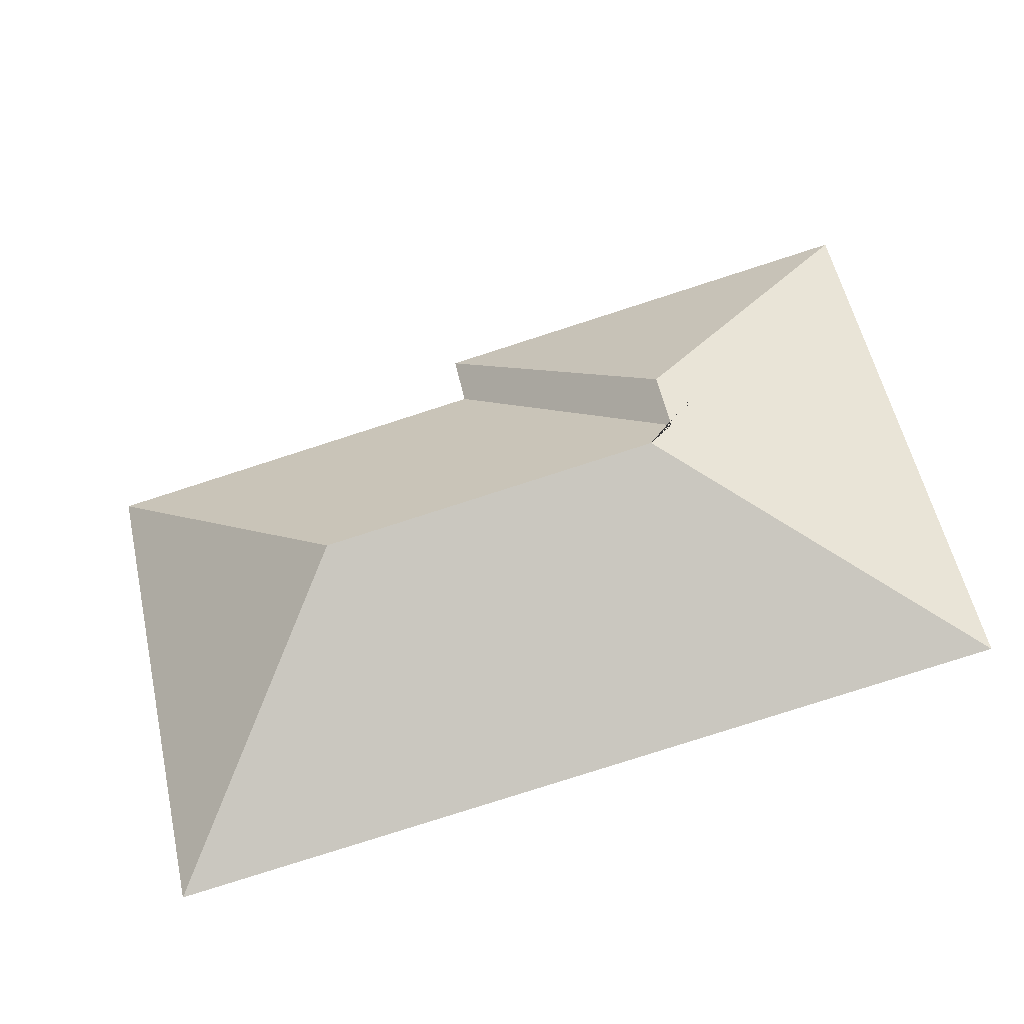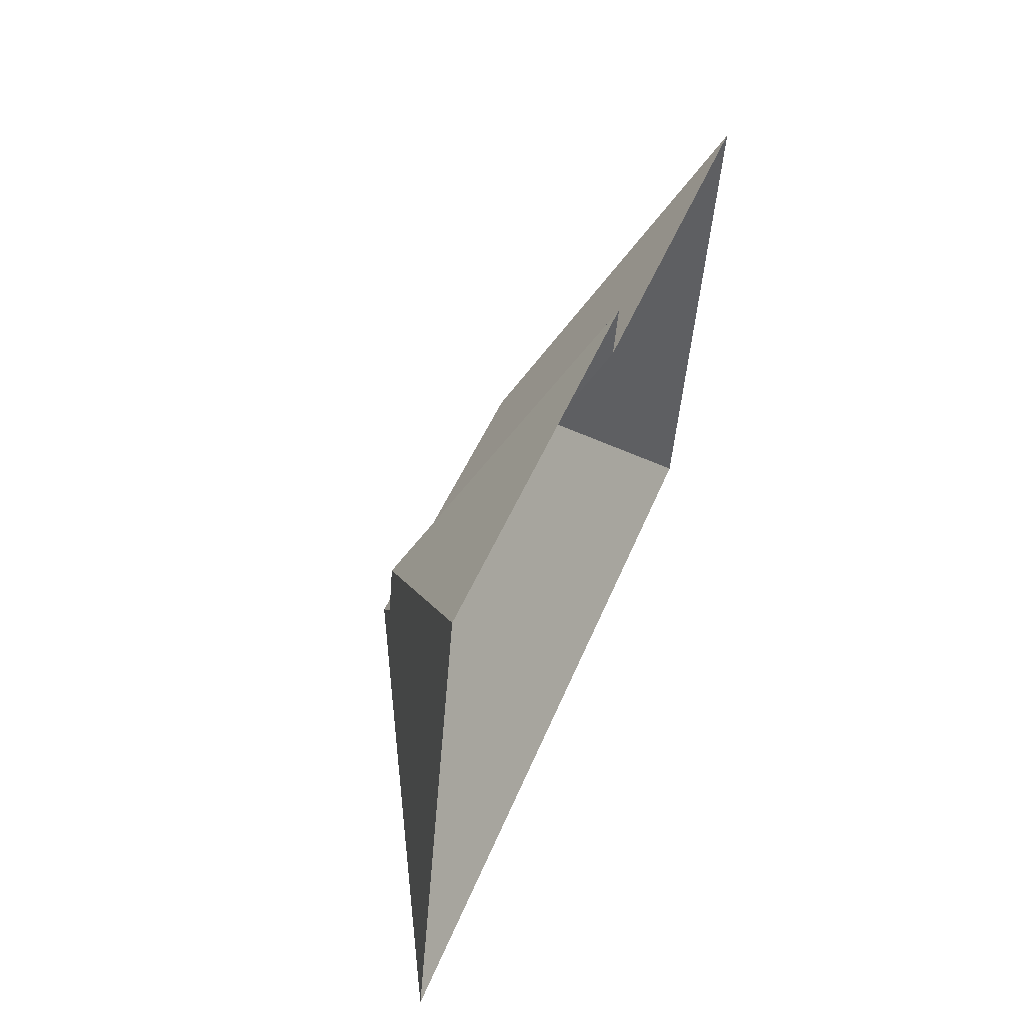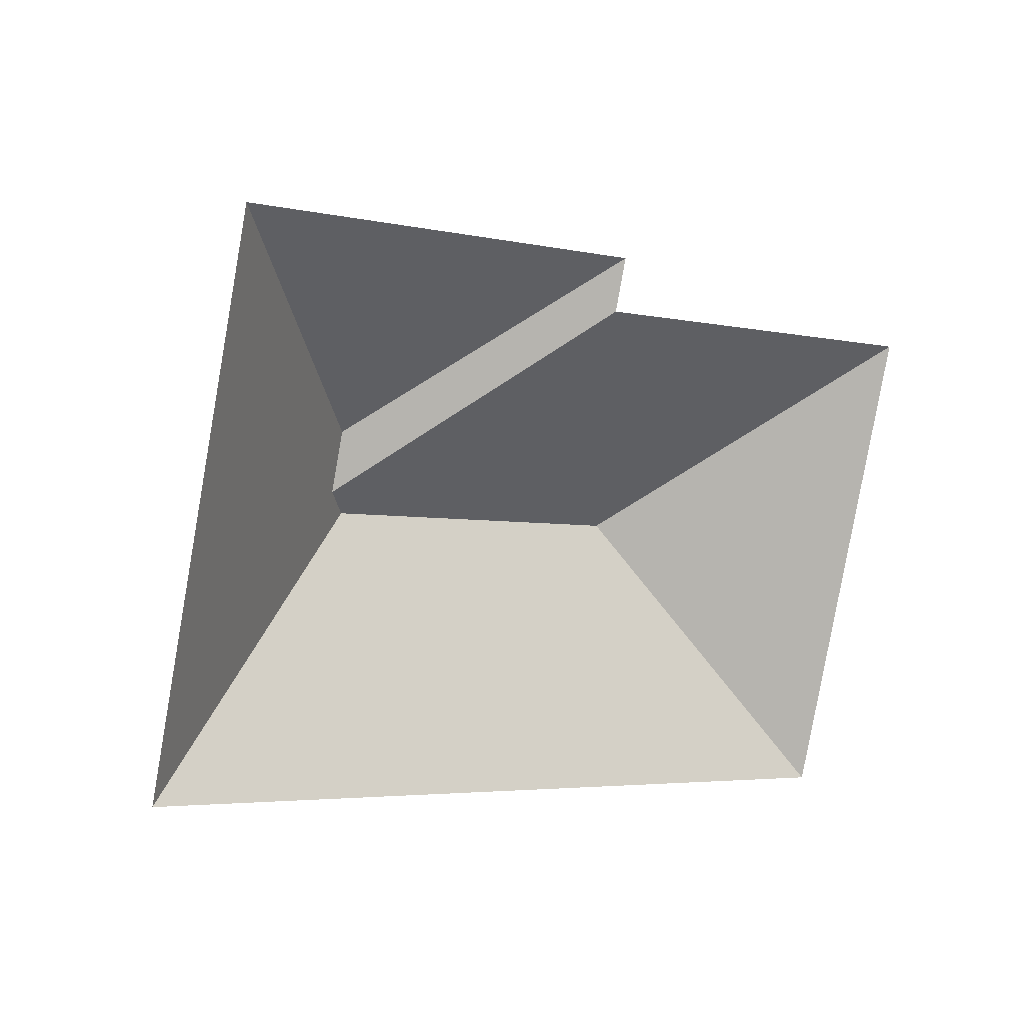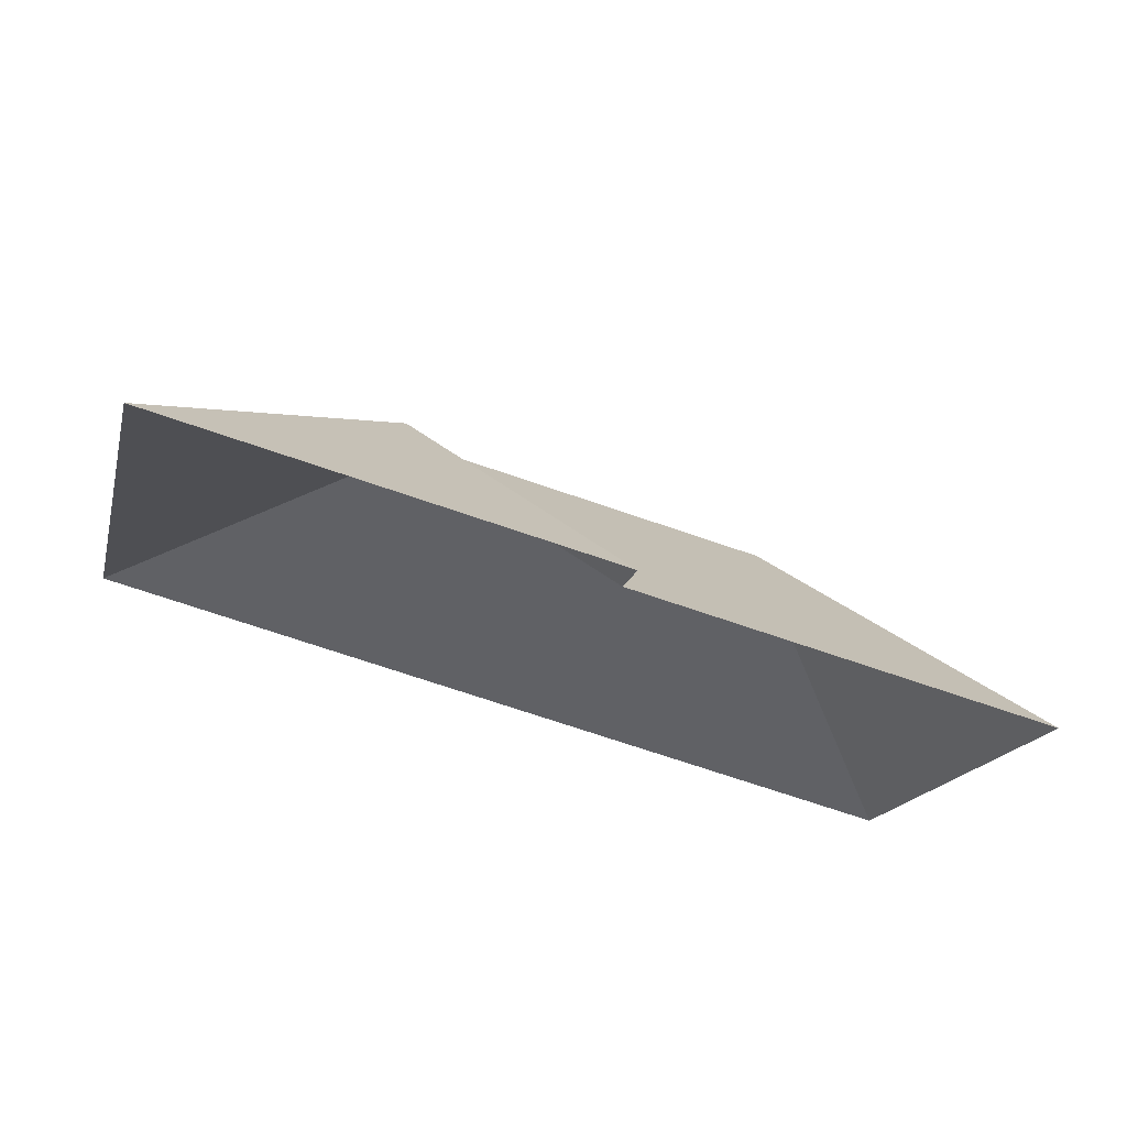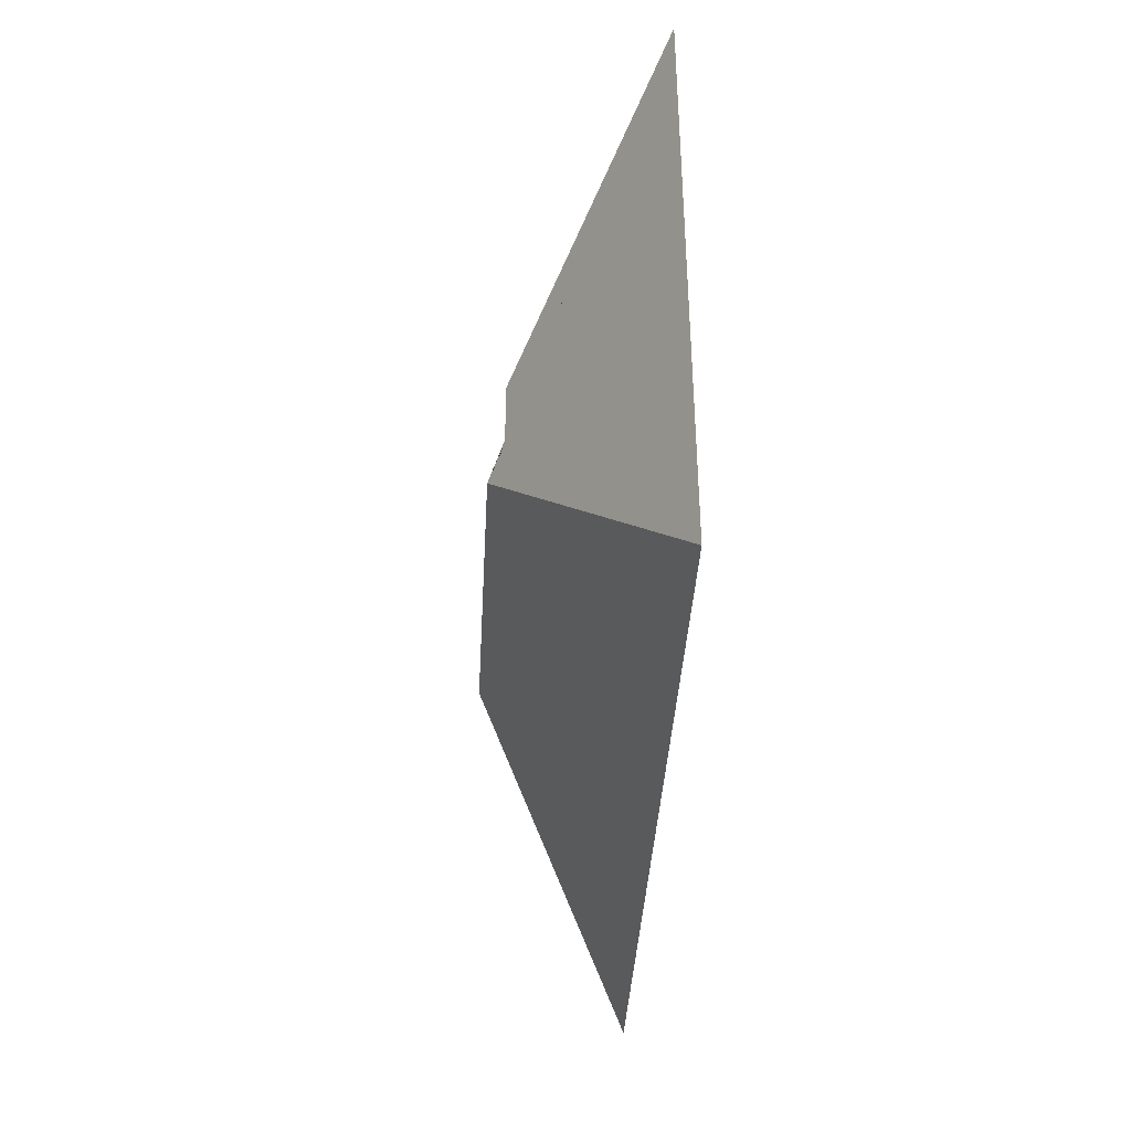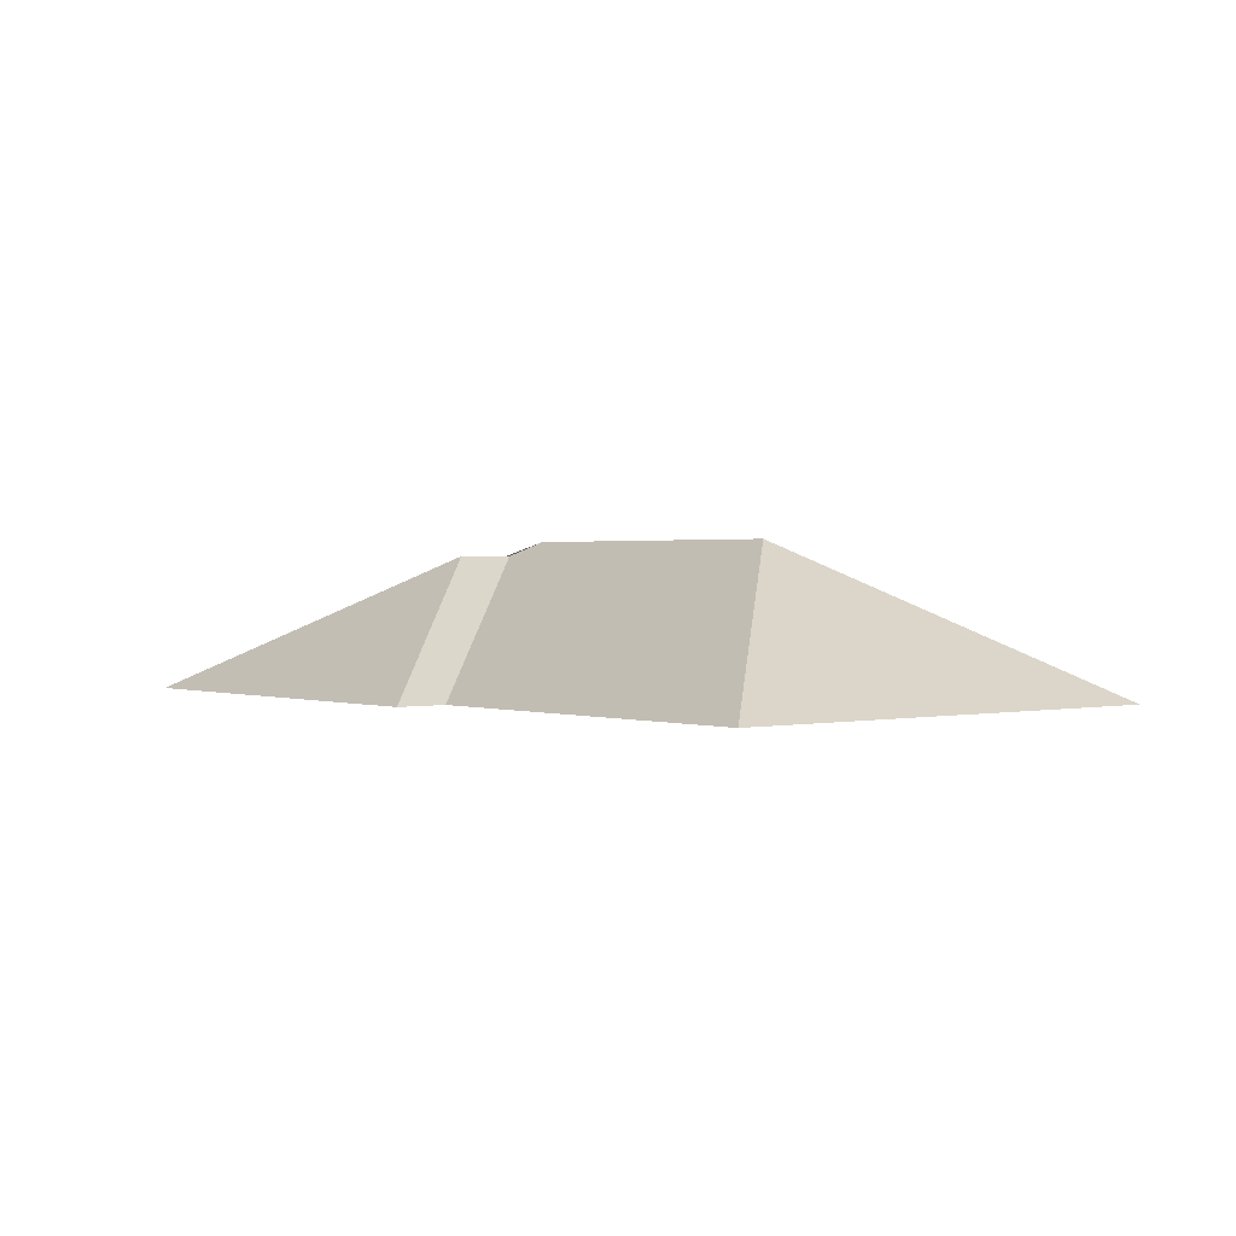
<metadata>
{"format":"obj","ext":"obj","renderer":"f3d","projection":"perspective","resolution":1024,"background":"white","views":[{"elev":-34.0,"azim":-167.1,"up":"+Z"},{"elev":56.3,"azim":-69.5,"up":"+Z"},{"elev":16.6,"azim":-36.3,"up":"+Z"},{"elev":71.4,"azim":14.9,"up":"+Z"},{"elev":-23.2,"azim":-92.9,"up":"+Z"},{"elev":1.2,"azim":63.2,"up":"+Y"}]}
</metadata>
<code>
o BK39_500_013029_0061_roof
v 21.55 75 -262.9
v 394.8 75 -345.3
v 311.6 145 -210.2
v 160 145 -176.8
v 151.3 138.2 -163.4
v 157.4 138.2 -135.9
v 265.7 75 -82.86
v 444 75 -122.2
v 76.01 75 -15.93
v 270.9 75 -58.92
v 21.55 0 -262.9
v 394.8 0 -345.3
v 444 0 -122.2
v 265.7 0 -82.86
v 270.9 0 -58.92
v 76.01 0 -15.93
f 4 1 2 3
f 3 8 2
f 8 7 5 4 3
f 5 6 10 7
f 10 9 6
f 9 1 4 5 6

</code>
